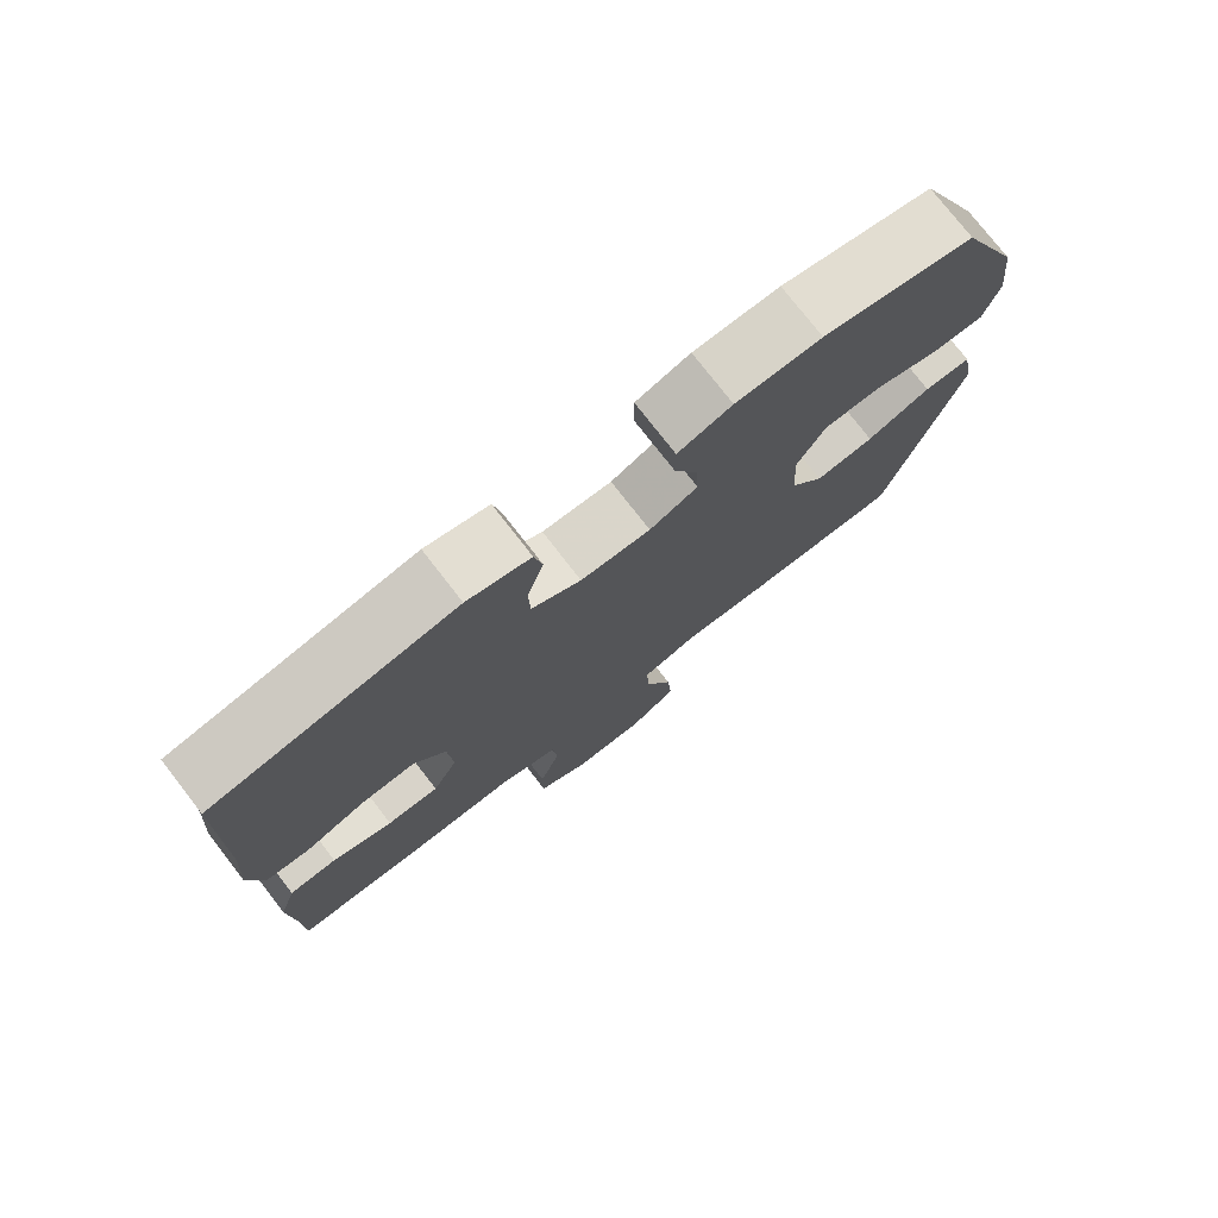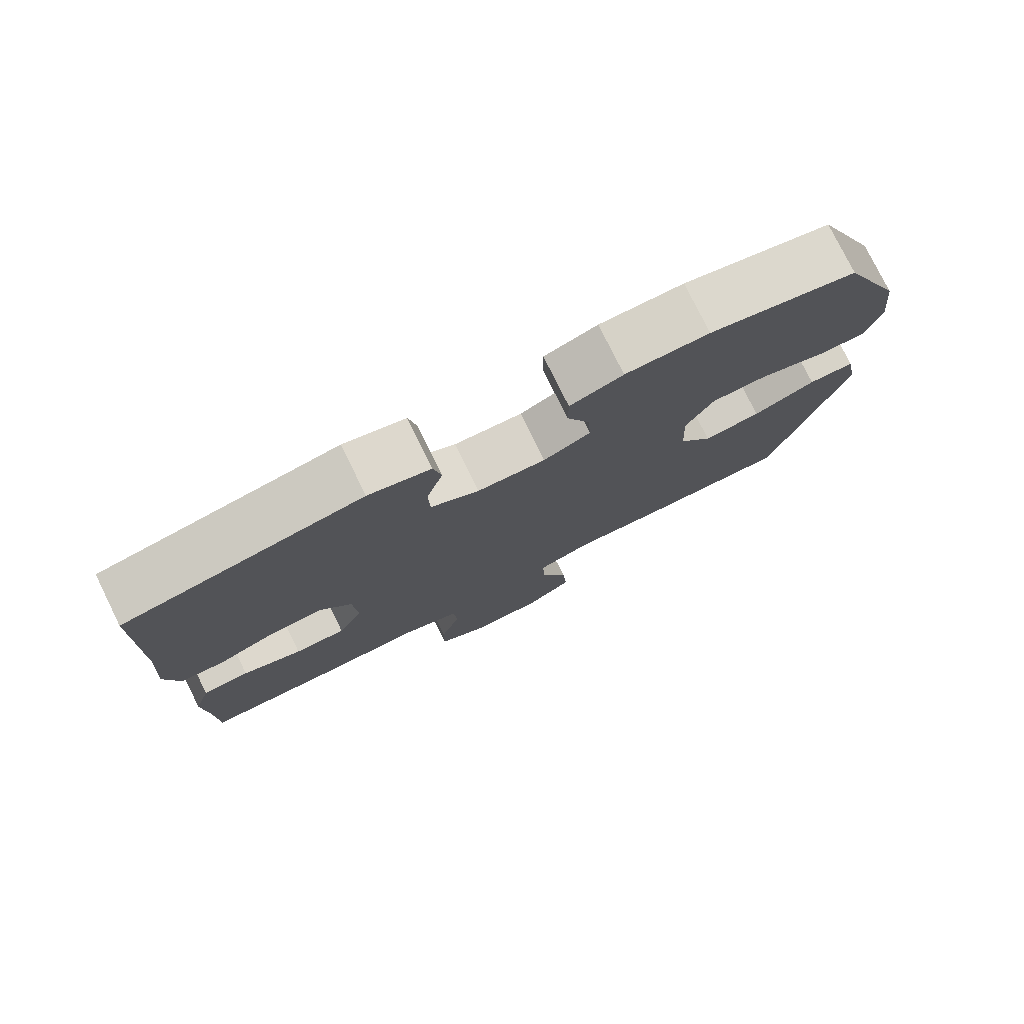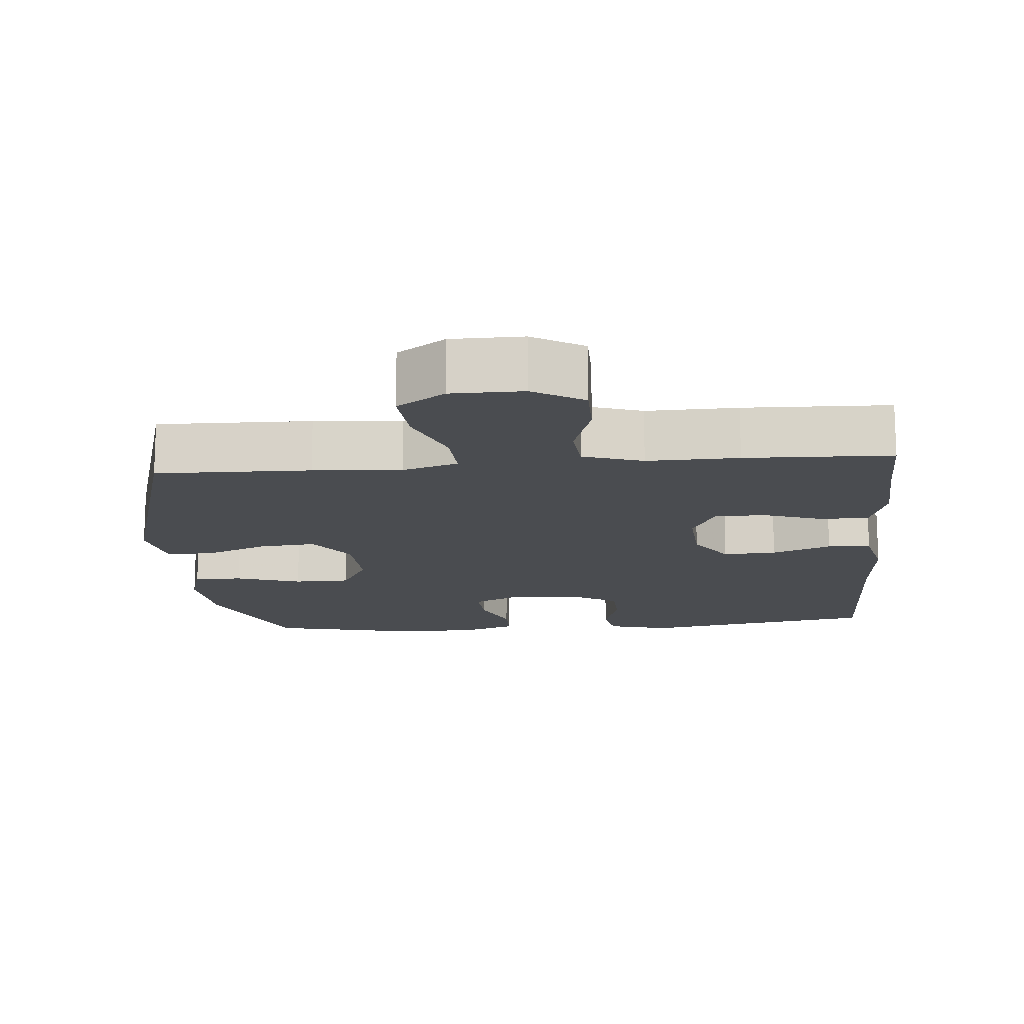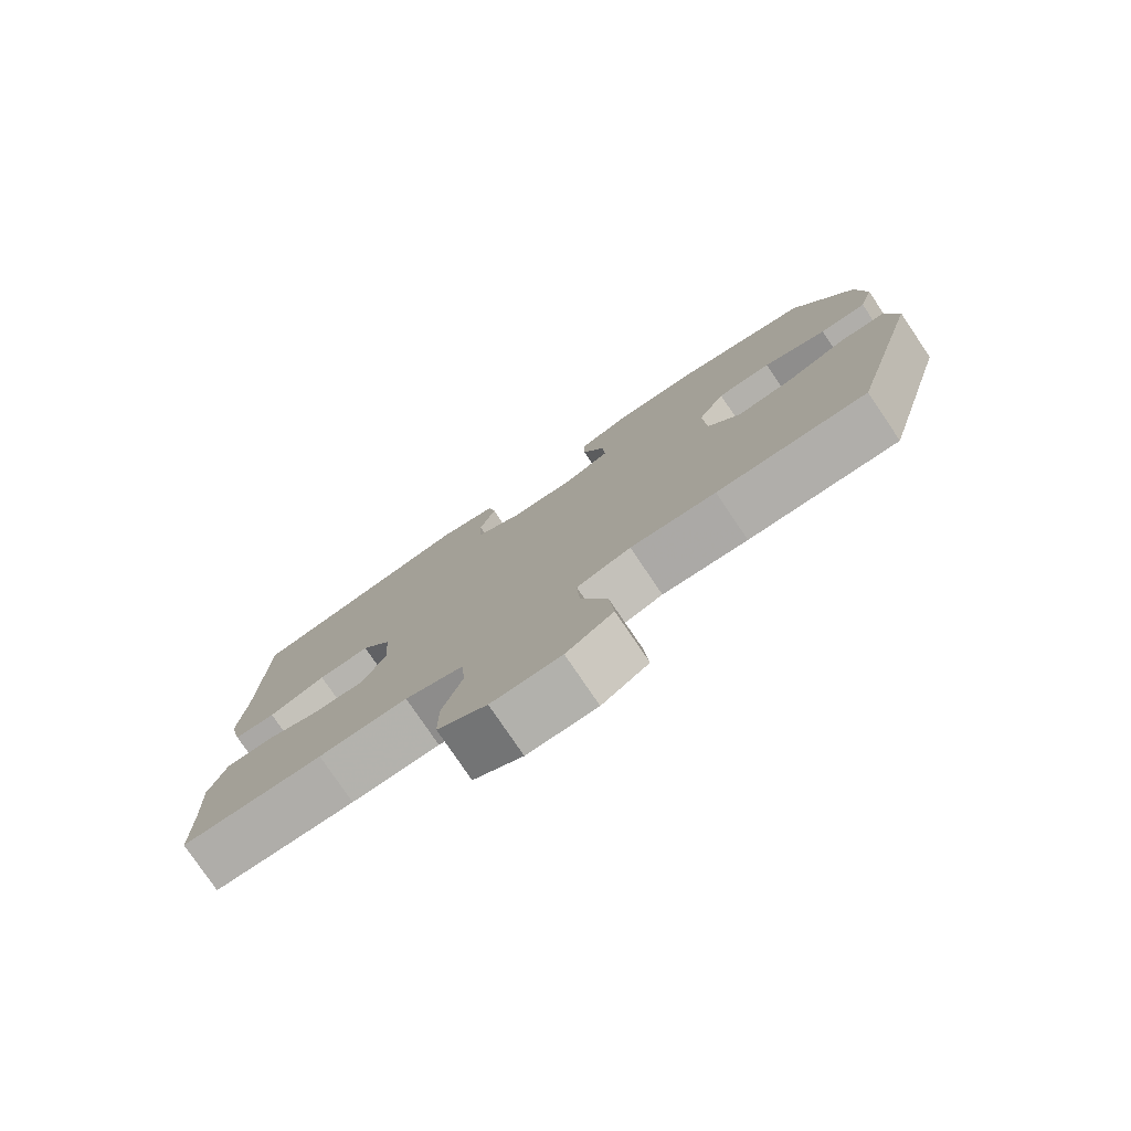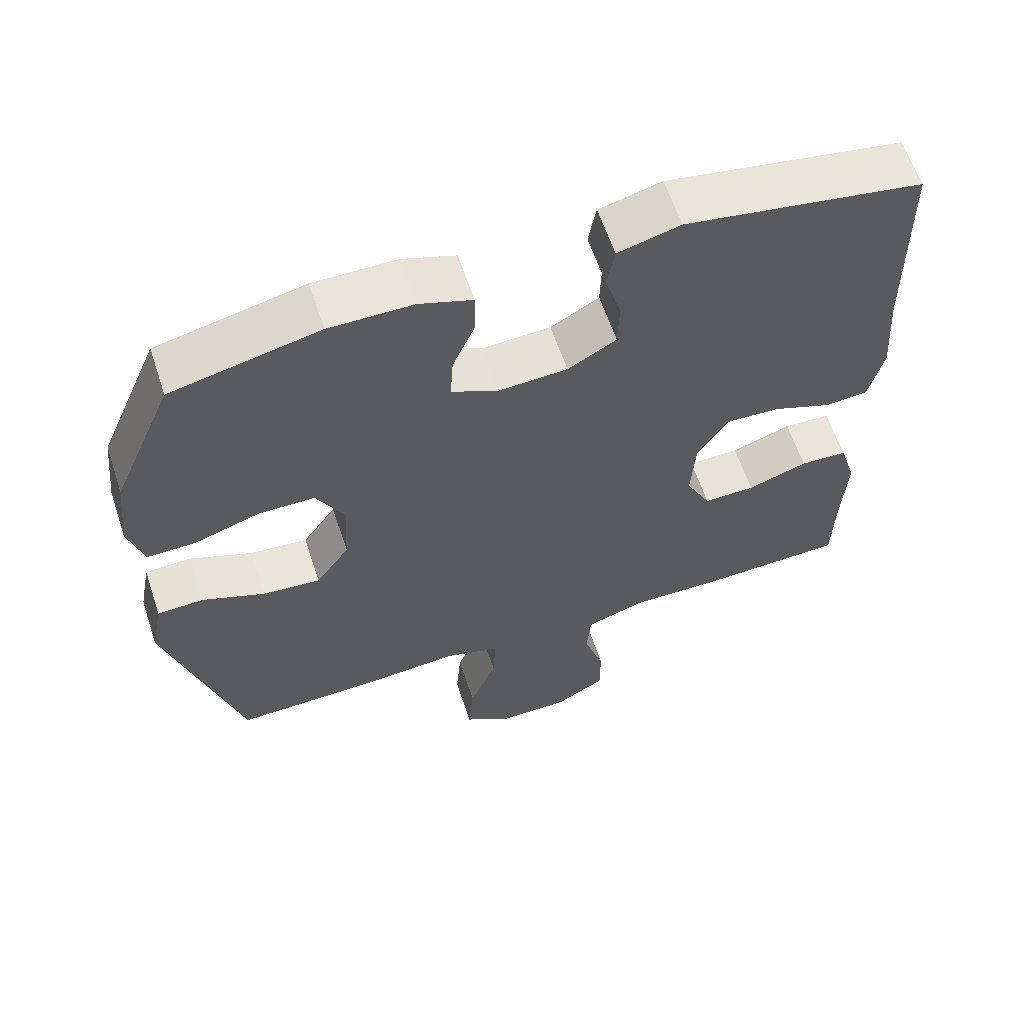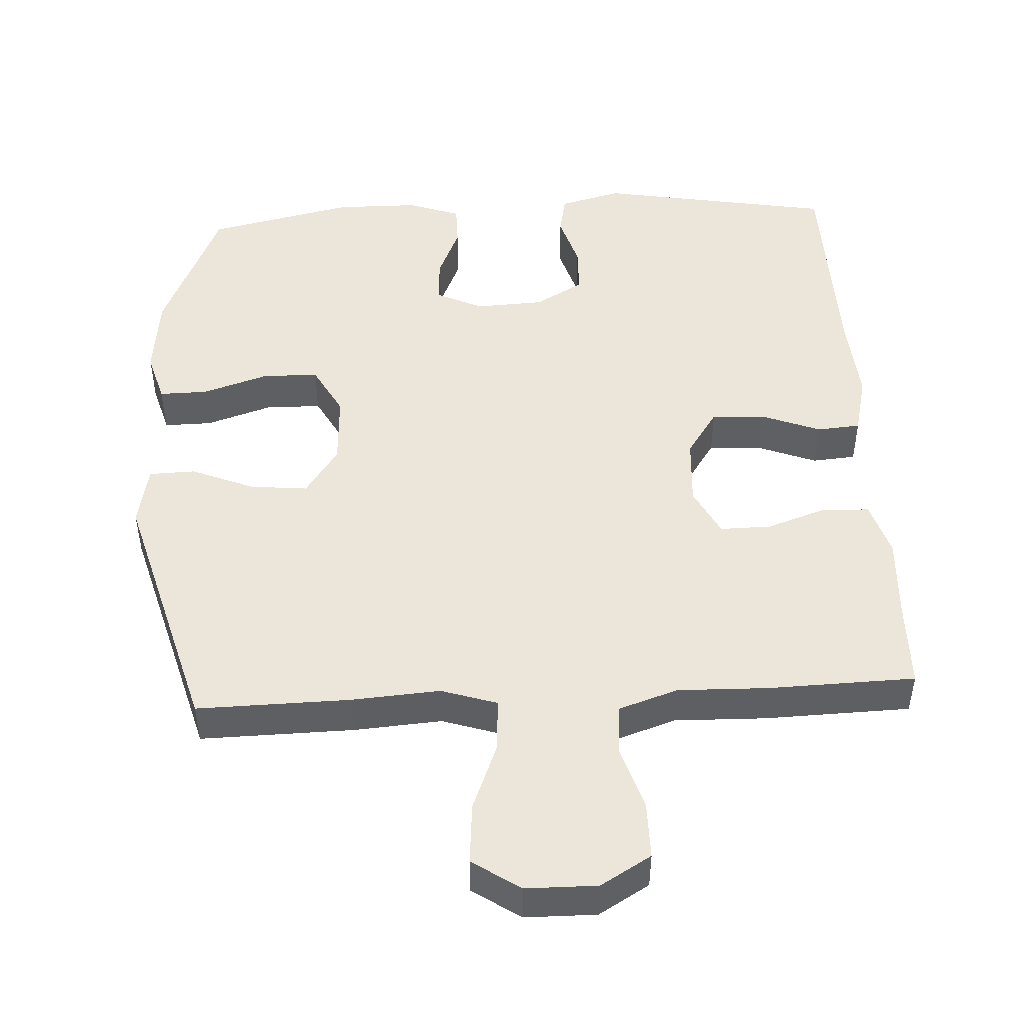
<metadata>
{"format":"obj","ext":"obj","renderer":"f3d","projection":"perspective","resolution":1024,"background":"white","views":[{"elev":76.6,"azim":-37.8,"up":"+Z"},{"elev":78.1,"azim":-26.3,"up":"+Z"},{"elev":-15.1,"azim":-175.1,"up":"+Y"},{"elev":-78.5,"azim":34.1,"up":"+Z"},{"elev":61.6,"azim":161.6,"up":"+Z"},{"elev":48.1,"azim":177.0,"up":"+Y"}]}
</metadata>
<code>
v -0.5 0.07 0.5
v -0.168 0.07 0.558
v -0.081 0.07 0.535
v -0.07 0.07 0.477
v -0.093 0.07 0.401
v -0.091 0.07 0.333
v -0.023 0.07 0.294
v 0.073 0.07 0.289
v 0.139 0.07 0.32
v 0.135 0.07 0.384
v 0.103 0.07 0.459
v 0.103 0.07 0.519
v 0.177 0.07 0.545
v 0.294 0.07 0.546
v 0.5 0.07 0.5
v 0.585 0.07 0.304
v 0.598 0.07 0.189
v 0.577 0.07 0.116
v 0.509 0.07 0.117
v 0.417 0.07 0.147
v 0.338 0.07 0.146
v 0.299 0.07 0.074
v 0.304 0.07 -0.028
v 0.351 0.07 -0.096
v 0.432 0.07 -0.088
v 0.52 0.07 -0.052
v 0.585 0.07 -0.054
v 0.602 0.07 -0.141
v 0.5 0.07 -0.5
v 0.284 0.07 -0.496
v 0.161 0.07 -0.487
v 0.083 0.07 -0.512
v 0.087 0.07 -0.586
v 0.125 0.07 -0.682
v 0.132 0.07 -0.768
v 0.065 0.07 -0.813
v -0.035 0.07 -0.814
v -0.106 0.07 -0.772
v -0.106 0.07 -0.692
v -0.077 0.07 -0.601
v -0.083 0.07 -0.531
v -0.167 0.07 -0.503
v -0.295 0.07 -0.506
v -0.5 0.07 -0.5
v -0.502 0.07 -0.378
v -0.508 0.07 -0.259
v -0.484 0.07 -0.182
v -0.418 0.07 -0.179
v -0.334 0.07 -0.208
v -0.262 0.07 -0.209
v -0.227 0.07 -0.141
v -0.233 0.07 -0.044
v -0.277 0.07 0.022
v -0.352 0.07 0.018
v -0.435 0.07 -0.014
v -0.496 0.07 -0.009
v -0.516 0.07 0.076
v -0.506 0.07 0.206
v -0.5 0 0.5
v -0.168 0 0.558
v -0.081 0 0.535
v -0.07 0 0.477
v -0.093 0 0.401
v -0.091 0 0.333
v -0.023 0 0.294
v 0.073 0 0.289
v 0.139 0 0.32
v 0.135 0 0.384
v 0.103 0 0.459
v 0.103 0 0.519
v 0.177 0 0.545
v 0.294 0 0.546
v 0.5 0 0.5
v 0.585 0 0.304
v 0.598 0 0.189
v 0.577 0 0.116
v 0.509 0 0.117
v 0.417 0 0.147
v 0.338 0 0.146
v 0.299 0 0.074
v 0.304 0 -0.028
v 0.351 0 -0.096
v 0.432 0 -0.088
v 0.52 0 -0.052
v 0.585 0 -0.054
v 0.602 0 -0.141
v 0.5 0 -0.5
v 0.284 0 -0.496
v 0.161 0 -0.487
v 0.083 0 -0.512
v 0.087 0 -0.586
v 0.125 0 -0.682
v 0.132 0 -0.768
v 0.065 0 -0.813
v -0.035 0 -0.814
v -0.106 0 -0.772
v -0.106 0 -0.692
v -0.077 0 -0.601
v -0.083 0 -0.531
v -0.167 0 -0.503
v -0.295 0 -0.506
v -0.5 0 -0.5
v -0.502 0 -0.378
v -0.508 0 -0.259
v -0.484 0 -0.182
v -0.418 0 -0.179
v -0.334 0 -0.208
v -0.262 0 -0.209
v -0.227 0 -0.141
v -0.233 0 -0.044
v -0.277 0 0.022
v -0.352 0 0.018
v -0.435 0 -0.014
v -0.496 0 -0.009
v -0.516 0 0.076
v -0.506 0 0.206
f 55 56 57 58
f 54 55 58 1
f 53 54 1 2
f 52 53 2 3
f 51 52 3
f 46 47 48 49
f 45 46 49 50
f 42 43 44 45
f 41 42 45 50
f 37 38 39 40
f 37 40 41
f 36 37 41
f 33 34 35 36
f 32 33 36 41
f 31 32 41 50
f 25 26 27 28
f 24 25 28 29
f 23 24 29 30
f 17 18 19 20
f 17 20 21
f 16 17 21
f 15 16 21
f 14 15 21 22
f 10 11 12 13
f 9 10 13 14
f 3 4 5
f 51 3 5
f 51 5 6
f 30 31 50 51
f 22 23 30 51
f 22 51 6 7
f 9 14 22
f 8 9 22
f 7 8 22
f 116 115 114 113
f 59 116 113 112
f 60 59 112 111
f 61 60 111 110
f 61 110 109
f 107 106 105 104
f 108 107 104 103
f 103 102 101 100
f 108 103 100 99
f 98 97 96 95
f 99 98 95
f 99 95 94
f 94 93 92 91
f 99 94 91 90
f 108 99 90 89
f 86 85 84 83
f 87 86 83 82
f 88 87 82 81
f 78 77 76 75
f 79 78 75
f 79 75 74
f 79 74 73
f 80 79 73 72
f 71 70 69 68
f 72 71 68 67
f 63 62 61
f 63 61 109
f 64 63 109
f 109 108 89 88
f 109 88 81 80
f 65 64 109 80
f 80 72 67
f 80 67 66
f 80 66 65
f 1 59 60 2
f 2 60 61 3
f 3 61 62 4
f 4 62 63 5
f 5 63 64 6
f 6 64 65 7
f 7 65 66 8
f 8 66 67 9
f 9 67 68 10
f 10 68 69 11
f 11 69 70 12
f 12 70 71 13
f 13 71 72 14
f 14 72 73 15
f 15 73 74 16
f 16 74 75 17
f 17 75 76 18
f 18 76 77 19
f 19 77 78 20
f 20 78 79 21
f 21 79 80 22
f 22 80 81 23
f 23 81 82 24
f 24 82 83 25
f 25 83 84 26
f 26 84 85 27
f 27 85 86 28
f 28 86 87 29
f 29 87 88 30
f 30 88 89 31
f 31 89 90 32
f 32 90 91 33
f 33 91 92 34
f 34 92 93 35
f 35 93 94 36
f 36 94 95 37
f 37 95 96 38
f 38 96 97 39
f 39 97 98 40
f 40 98 99 41
f 41 99 100 42
f 42 100 101 43
f 43 101 102 44
f 44 102 103 45
f 45 103 104 46
f 46 104 105 47
f 47 105 106 48
f 48 106 107 49
f 49 107 108 50
f 50 108 109 51
f 51 109 110 52
f 52 110 111 53
f 53 111 112 54
f 54 112 113 55
f 55 113 114 56
f 56 114 115 57
f 57 115 116 58
f 58 116 59 1

</code>
